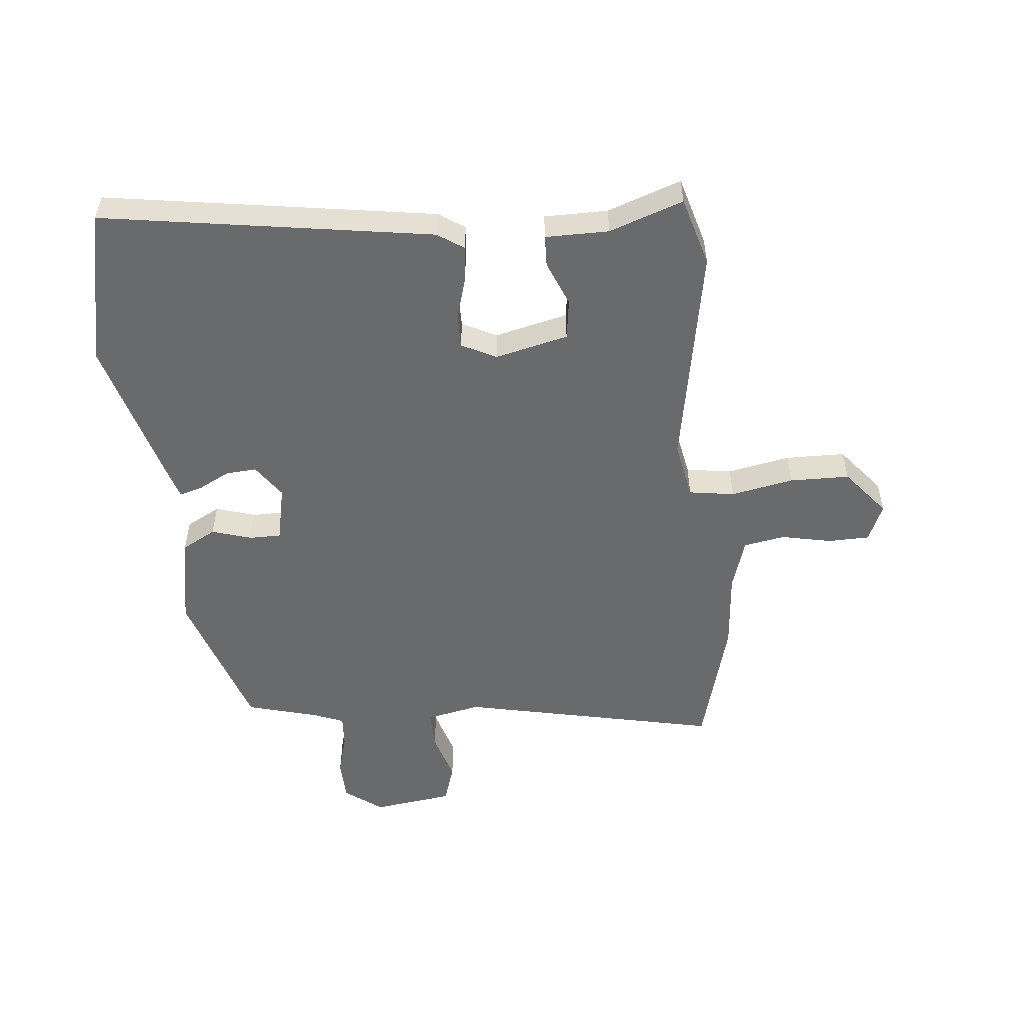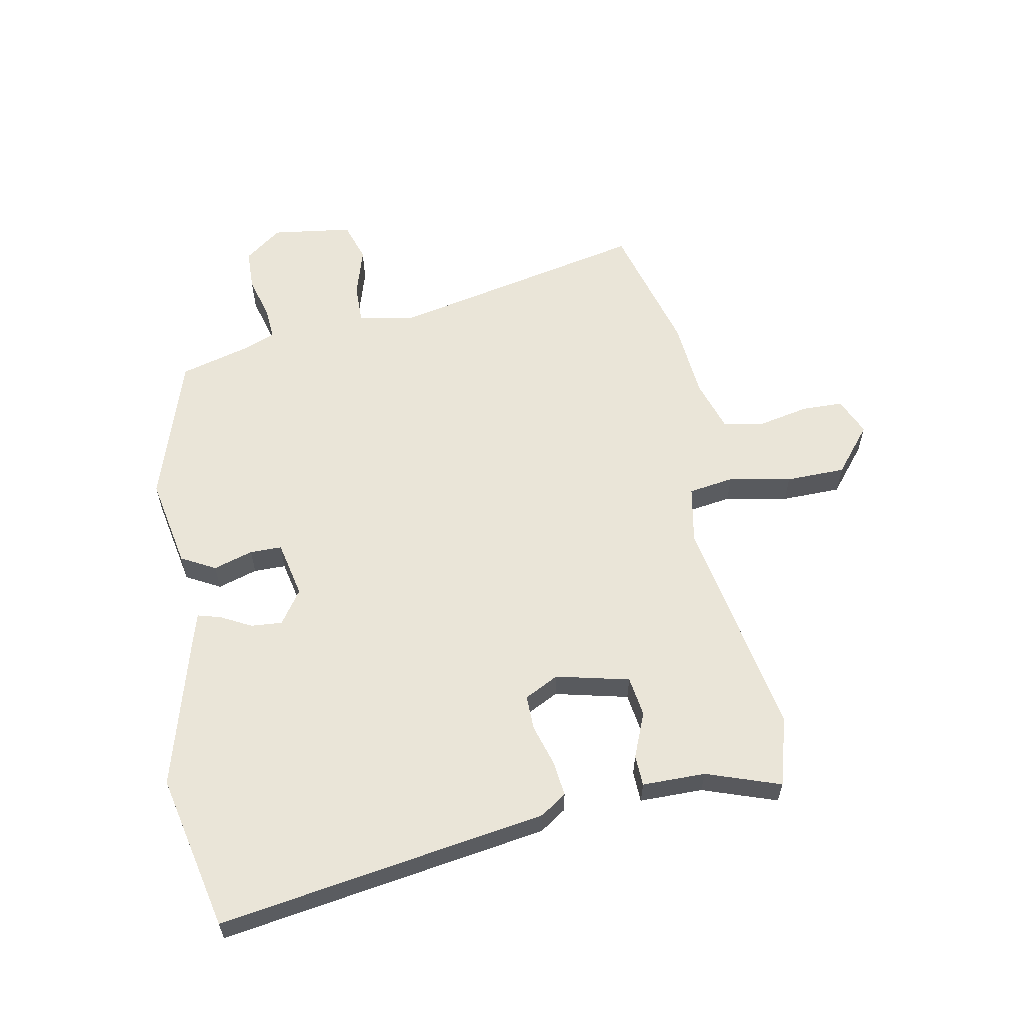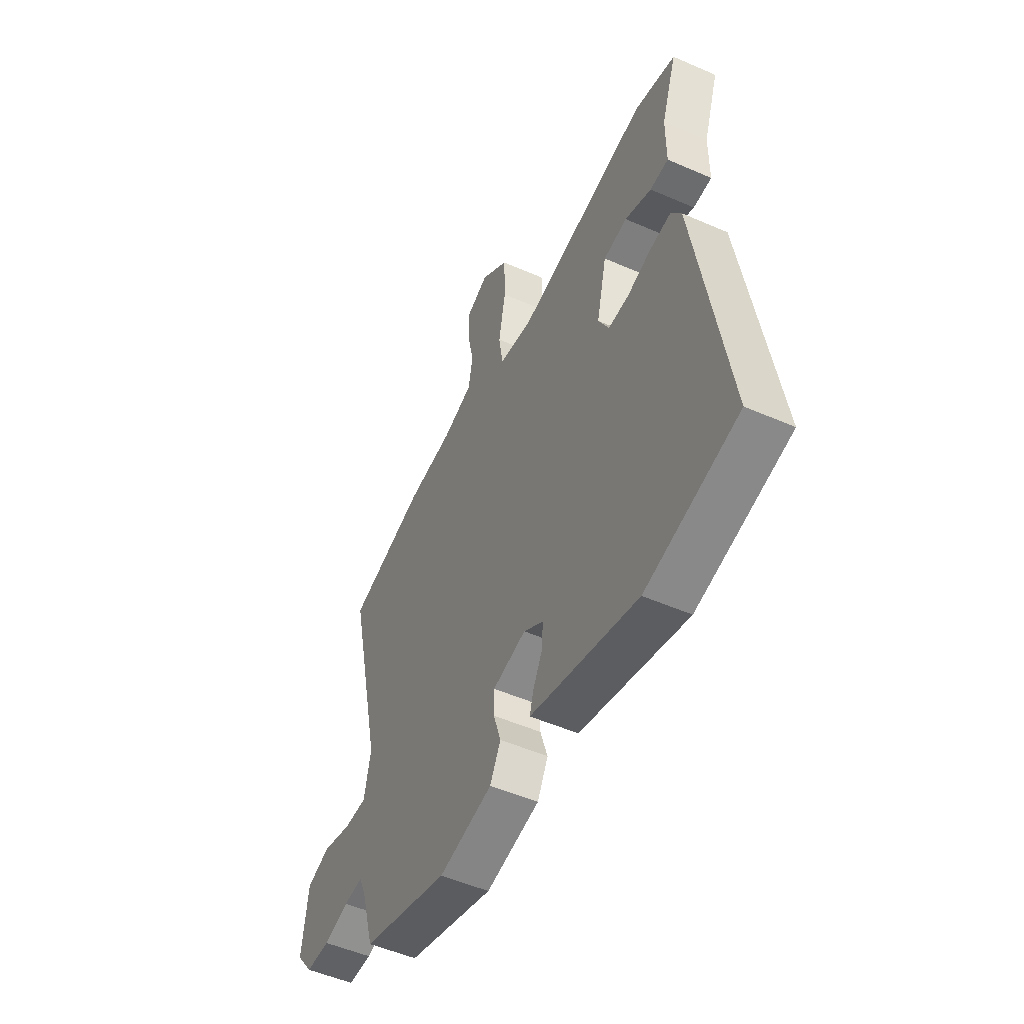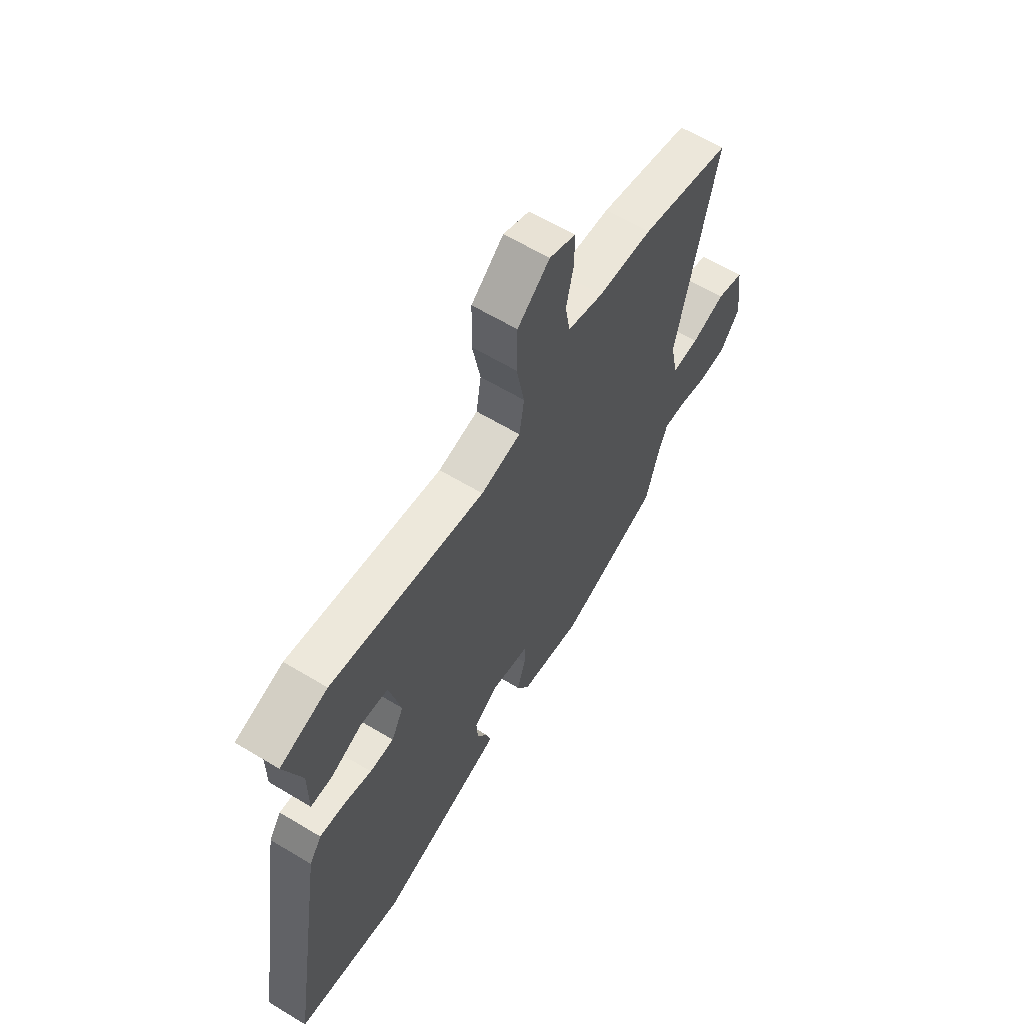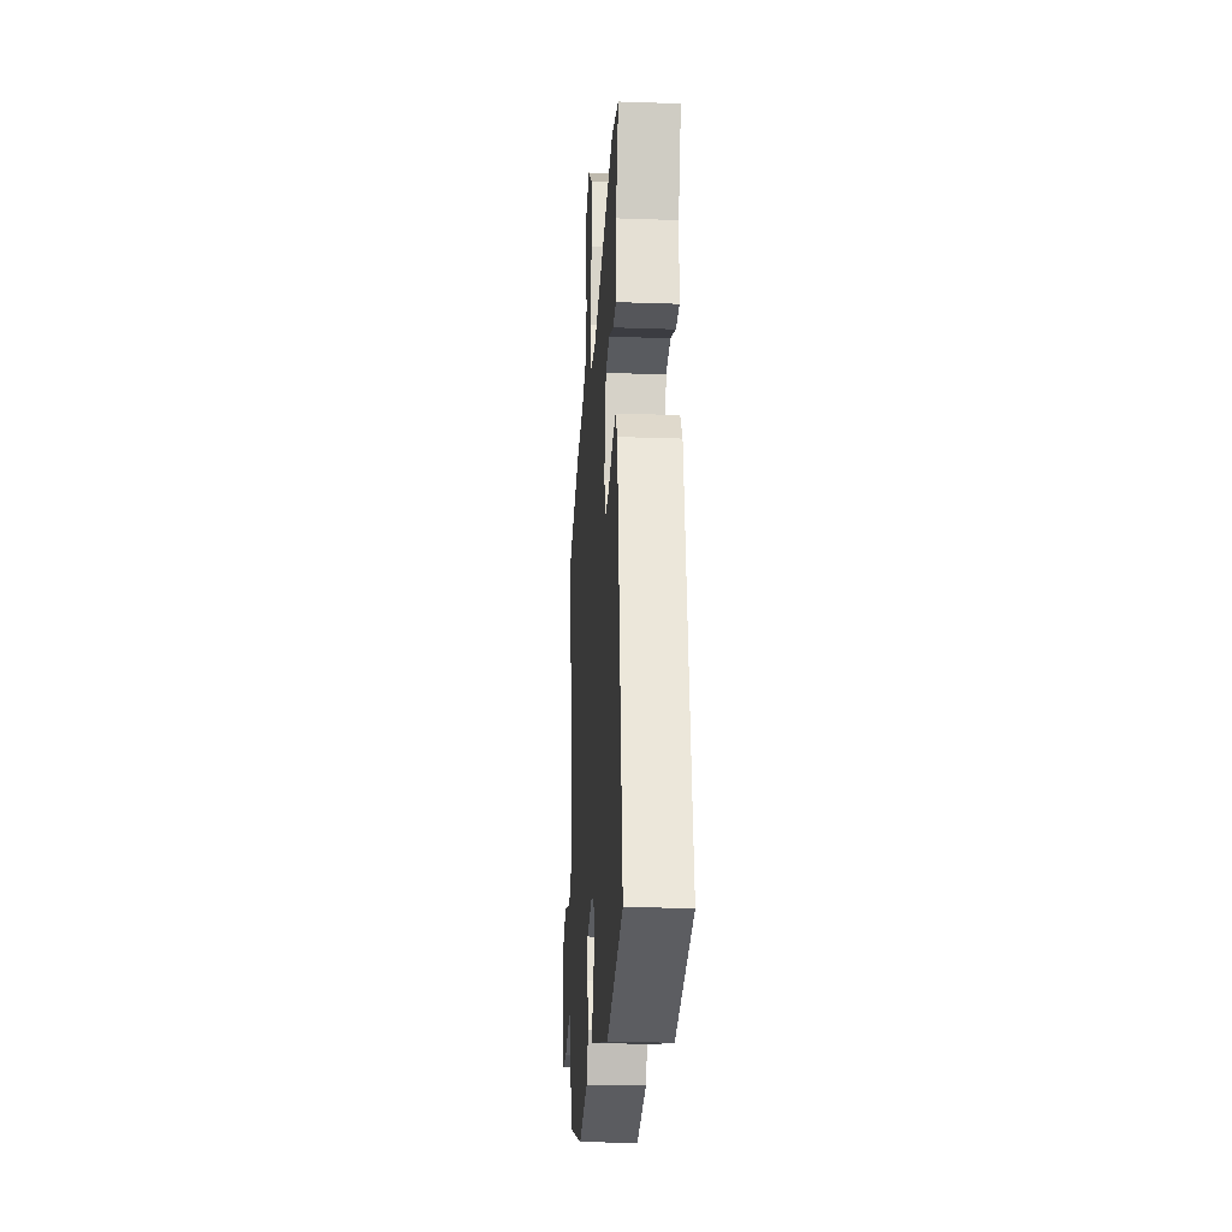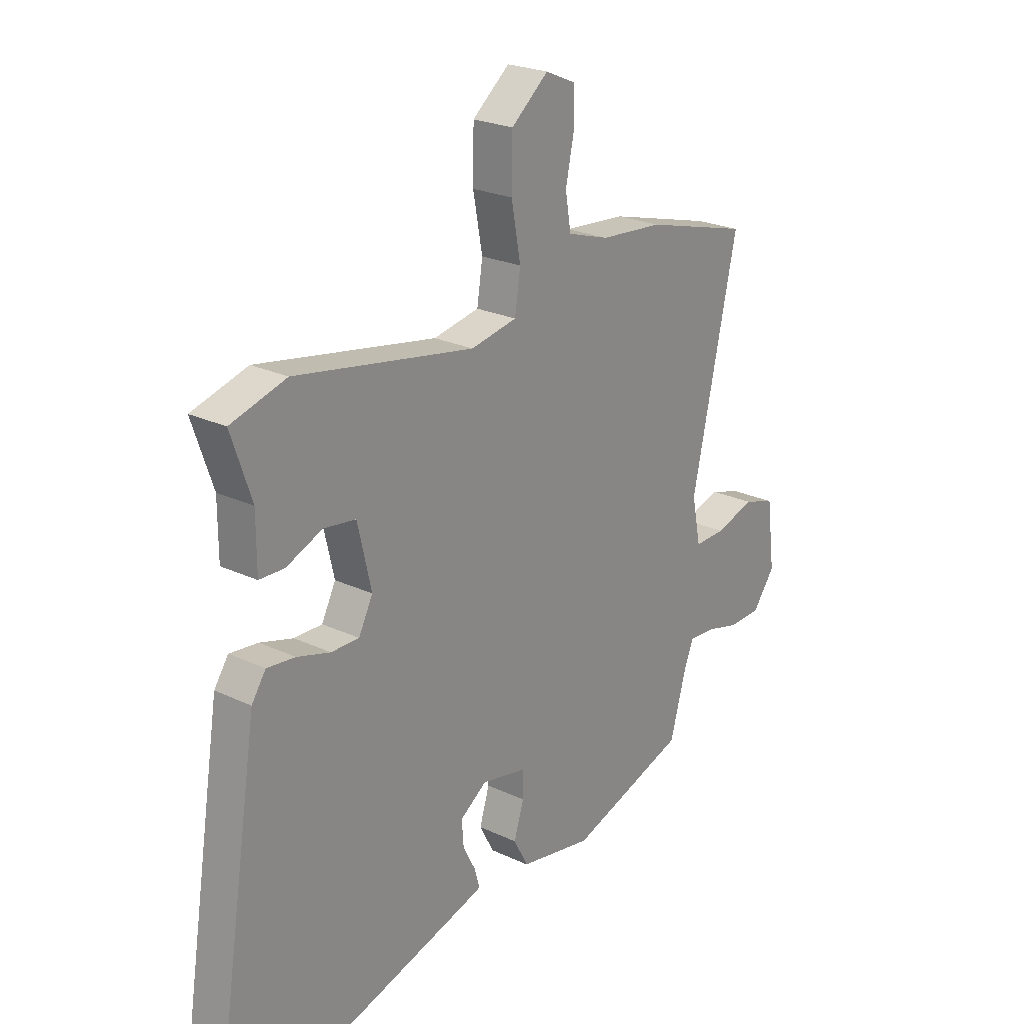
<metadata>
{"format":"obj","ext":"obj","renderer":"f3d","projection":"perspective","resolution":1024,"background":"white","views":[{"elev":-52.9,"azim":-84.1,"up":"+Y"},{"elev":59.3,"azim":-100.6,"up":"+Y"},{"elev":-51.5,"azim":-115.4,"up":"+Z"},{"elev":62.3,"azim":-58.5,"up":"+Z"},{"elev":-23.9,"azim":-93.4,"up":"+Z"},{"elev":23.8,"azim":-51.9,"up":"+Z"}]}
</metadata>
<code>
v -0.539 0.07 0.489
v -0.422 0.07 0.522
v -0.043 0.07 0.452
v 0.055 0.07 0.47
v 0.067 0.07 0.547
v 0.047 0.07 0.653
v 0.049 0.07 0.754
v 0.128 0.07 0.818
v 0.192 0.07 0.79
v 0.193 0.07 0.72
v 0.175 0.07 0.635
v 0.187 0.07 0.565
v 0.275 0.07 0.537
v 0.409 0.07 0.525
v 0.634 0.07 0.463
v 0.537 0.07 0.024
v 0.556 0.07 -0.069
v 0.623 0.07 -0.068
v 0.707 0.07 -0.043
v 0.775 0.07 -0.065
v 0.793 0.07 -0.202
v 0.745 0.07 -0.265
v 0.675 0.07 -0.267
v 0.603 0.07 -0.247
v 0.547 0.07 -0.243
v 0.526 0.07 -0.295
v 0.492 0.07 -0.416
v 0.241 0.07 -0.496
v 0.086 0.07 -0.466
v 0.055 0.07 -0.408
v 0.076 0.07 -0.341
v 0.076 0.07 -0.287
v -0.02 0.07 -0.266
v -0.077 0.07 -0.305
v -0.073 0.07 -0.358
v -0.046 0.07 -0.41
v -0.035 0.07 -0.449
v -0.079 0.07 -0.462
v -0.344 0.07 -0.535
v -0.608 0.07 -0.476
v -0.519 0.07 0.079
v -0.489 0.07 0.123
v -0.429 0.07 0.116
v -0.359 0.07 0.095
v -0.3 0.07 0.094
v -0.27 0.07 0.152
v -0.299 0.07 0.276
v -0.367 0.07 0.286
v -0.443 0.07 0.255
v -0.496 0.07 0.257
v -0.496 0.07 0.364
v -0.539 0 0.489
v -0.422 0 0.522
v -0.043 0 0.452
v 0.055 0 0.47
v 0.067 0 0.547
v 0.047 0 0.653
v 0.049 0 0.754
v 0.128 0 0.818
v 0.192 0 0.79
v 0.193 0 0.72
v 0.175 0 0.635
v 0.187 0 0.565
v 0.275 0 0.537
v 0.409 0 0.525
v 0.634 0 0.463
v 0.537 0 0.024
v 0.556 0 -0.069
v 0.623 0 -0.068
v 0.707 0 -0.043
v 0.775 0 -0.065
v 0.793 0 -0.202
v 0.745 0 -0.265
v 0.675 0 -0.267
v 0.603 0 -0.247
v 0.547 0 -0.243
v 0.526 0 -0.295
v 0.492 0 -0.416
v 0.241 0 -0.496
v 0.086 0 -0.466
v 0.055 0 -0.408
v 0.076 0 -0.341
v 0.076 0 -0.287
v -0.02 0 -0.266
v -0.077 0 -0.305
v -0.073 0 -0.358
v -0.046 0 -0.41
v -0.035 0 -0.449
v -0.079 0 -0.462
v -0.344 0 -0.535
v -0.608 0 -0.476
v -0.519 0 0.079
v -0.489 0 0.123
v -0.429 0 0.116
v -0.359 0 0.095
v -0.3 0 0.094
v -0.27 0 0.152
v -0.299 0 0.276
v -0.367 0 0.286
v -0.443 0 0.255
v -0.496 0 0.257
v -0.496 0 0.364
f 48 49 50 51
f 1 2 3
f 51 1 3
f 48 51 3
f 47 48 3
f 46 47 3 4
f 45 46 4
f 42 43 44
f 41 42 44
f 40 41 44
f 39 40 44
f 38 39 44
f 37 38 44
f 36 37 44
f 35 36 44
f 34 35 44 45
f 33 34 45 4
f 29 30 31
f 28 29 31
f 27 28 31
f 26 27 31
f 25 26 31 32
f 22 23 24
f 21 22 24
f 20 21 24
f 19 20 24
f 18 19 24
f 17 18 24 25
f 33 4 5
f 32 33 5
f 25 32 5
f 17 25 5
f 16 17 5
f 9 10 11
f 8 9 11
f 7 8 11
f 6 7 11
f 5 6 11
f 5 11 12
f 15 16 5
f 14 15 5
f 13 14 5
f 5 12 13
f 102 101 100 99
f 54 53 52
f 54 52 102
f 54 102 99
f 54 99 98
f 55 54 98 97
f 55 97 96
f 95 94 93
f 95 93 92
f 95 92 91
f 95 91 90
f 95 90 89
f 95 89 88
f 95 88 87
f 95 87 86
f 96 95 86 85
f 55 96 85 84
f 82 81 80
f 82 80 79
f 82 79 78
f 82 78 77
f 83 82 77 76
f 75 74 73
f 75 73 72
f 75 72 71
f 75 71 70
f 75 70 69
f 76 75 69 68
f 56 55 84
f 56 84 83
f 56 83 76
f 56 76 68
f 56 68 67
f 62 61 60
f 62 60 59
f 62 59 58
f 62 58 57
f 62 57 56
f 63 62 56
f 56 67 66
f 56 66 65
f 56 65 64
f 64 63 56
f 1 52 53 2
f 2 53 54 3
f 3 54 55 4
f 4 55 56 5
f 5 56 57 6
f 6 57 58 7
f 7 58 59 8
f 8 59 60 9
f 9 60 61 10
f 10 61 62 11
f 11 62 63 12
f 12 63 64 13
f 13 64 65 14
f 14 65 66 15
f 15 66 67 16
f 16 67 68 17
f 17 68 69 18
f 18 69 70 19
f 19 70 71 20
f 20 71 72 21
f 21 72 73 22
f 22 73 74 23
f 23 74 75 24
f 24 75 76 25
f 25 76 77 26
f 26 77 78 27
f 27 78 79 28
f 28 79 80 29
f 29 80 81 30
f 30 81 82 31
f 31 82 83 32
f 32 83 84 33
f 33 84 85 34
f 34 85 86 35
f 35 86 87 36
f 36 87 88 37
f 37 88 89 38
f 38 89 90 39
f 39 90 91 40
f 40 91 92 41
f 41 92 93 42
f 42 93 94 43
f 43 94 95 44
f 44 95 96 45
f 45 96 97 46
f 46 97 98 47
f 47 98 99 48
f 48 99 100 49
f 49 100 101 50
f 50 101 102 51
f 51 102 52 1

</code>
